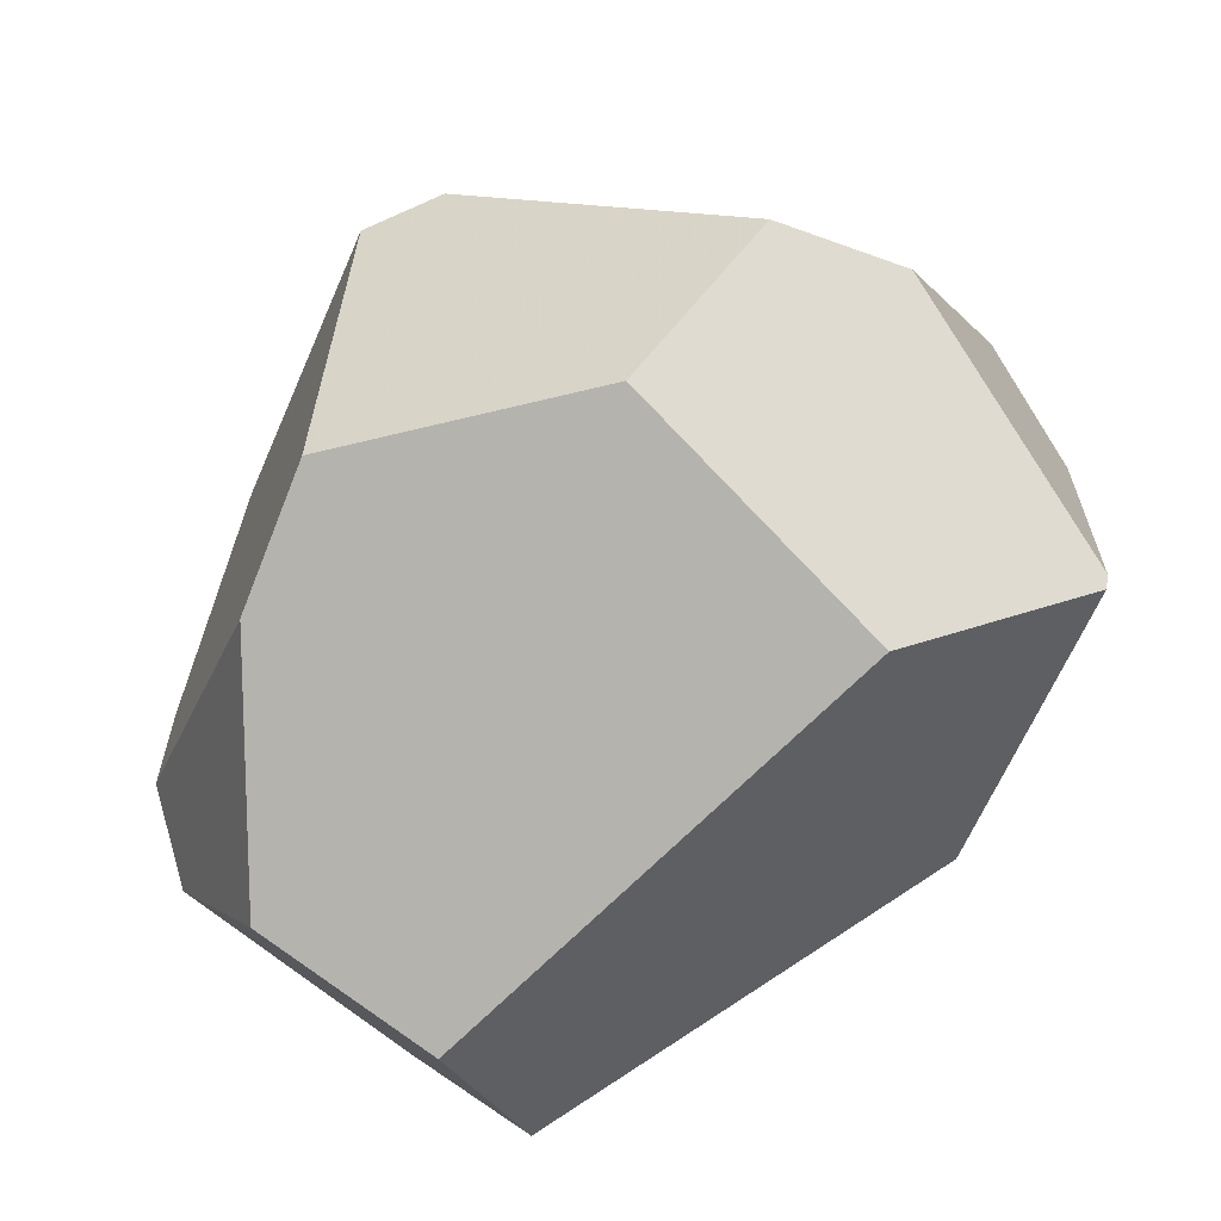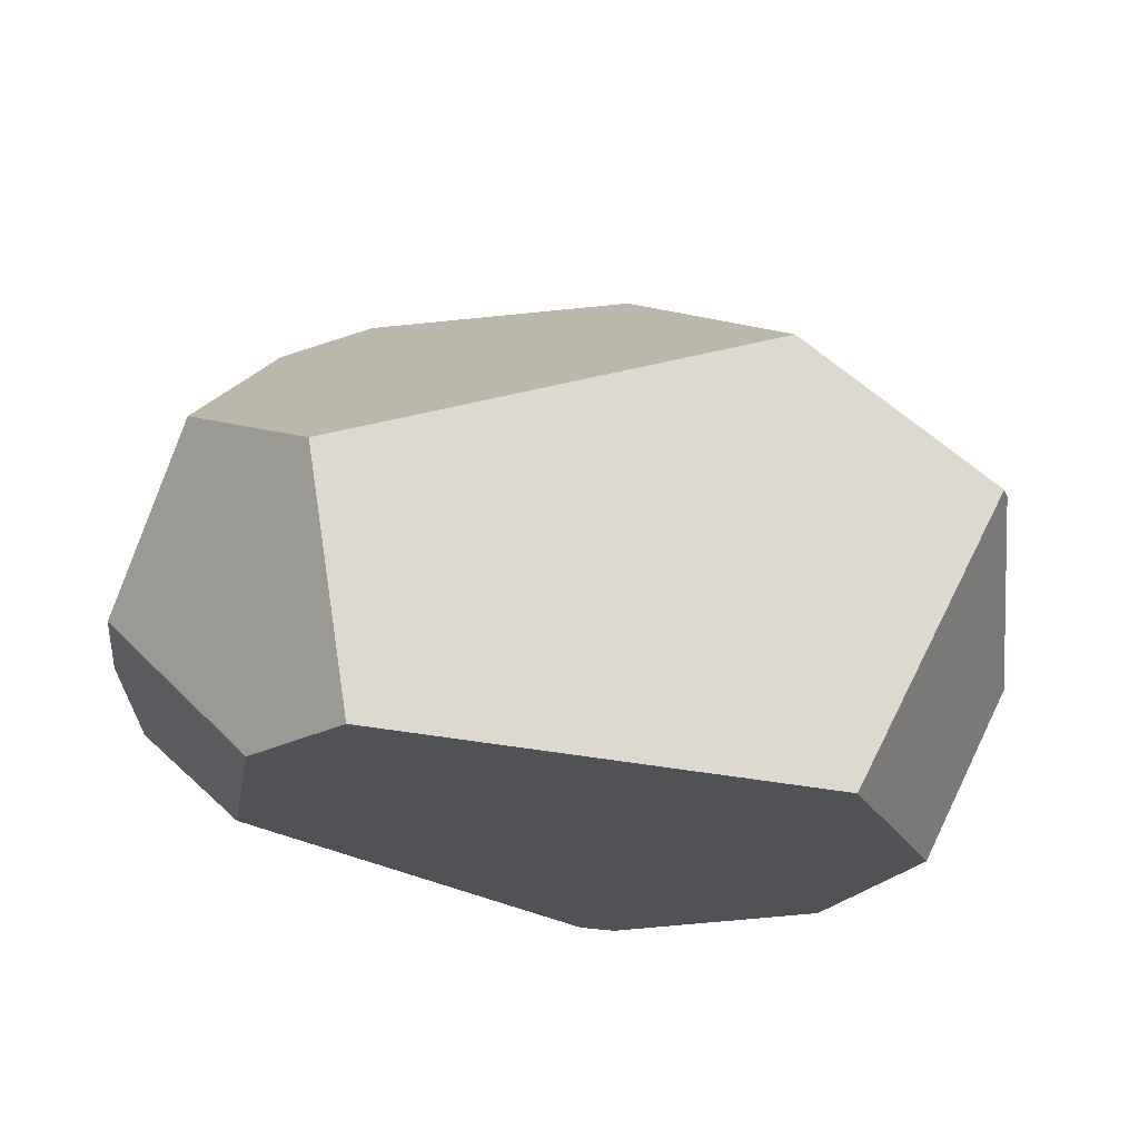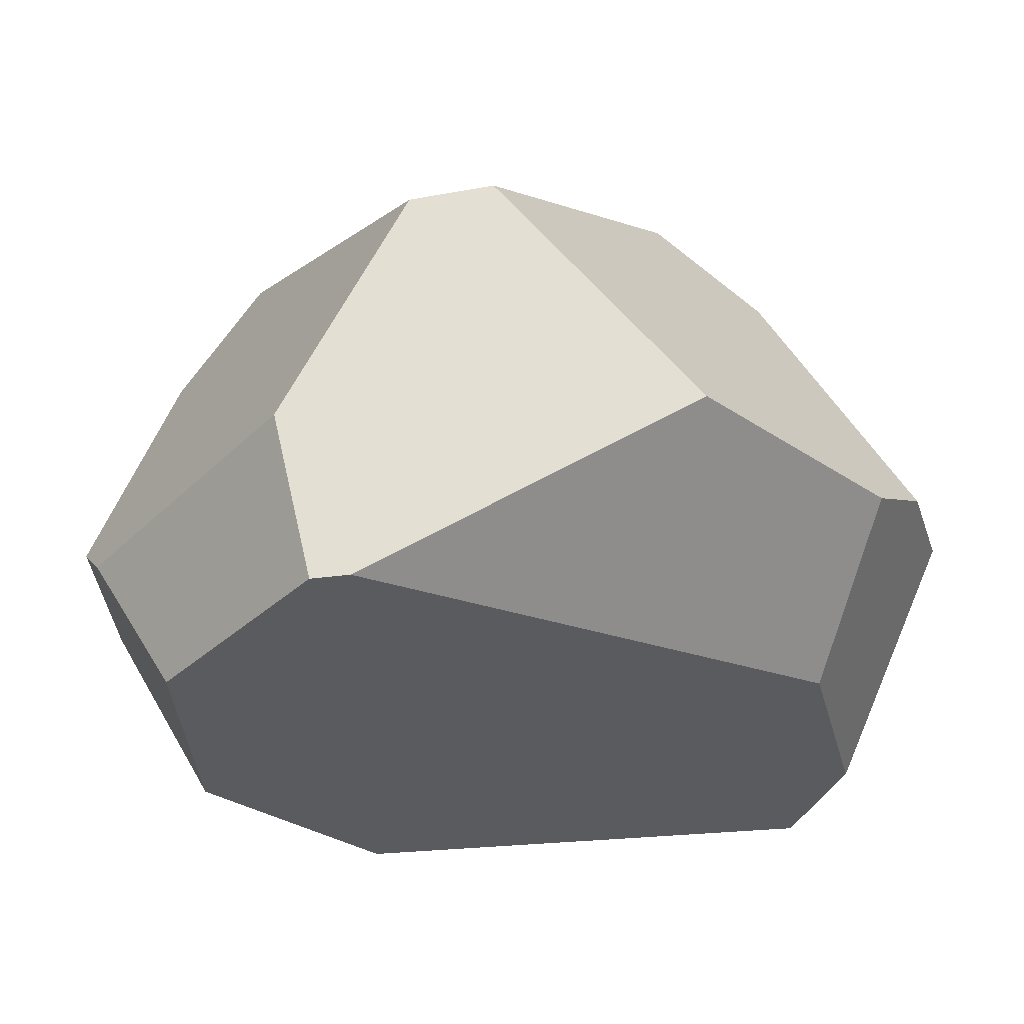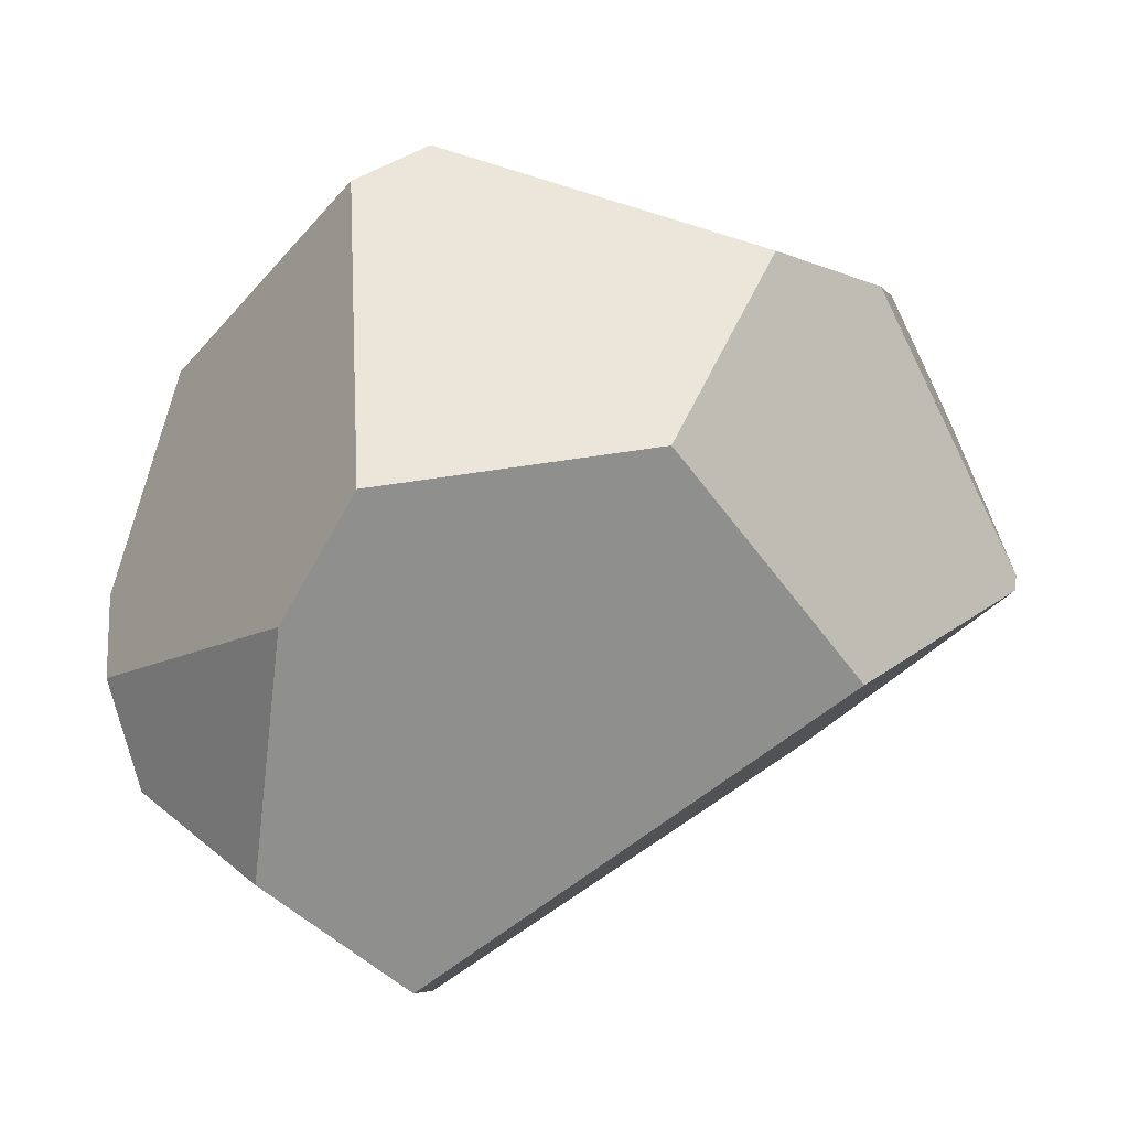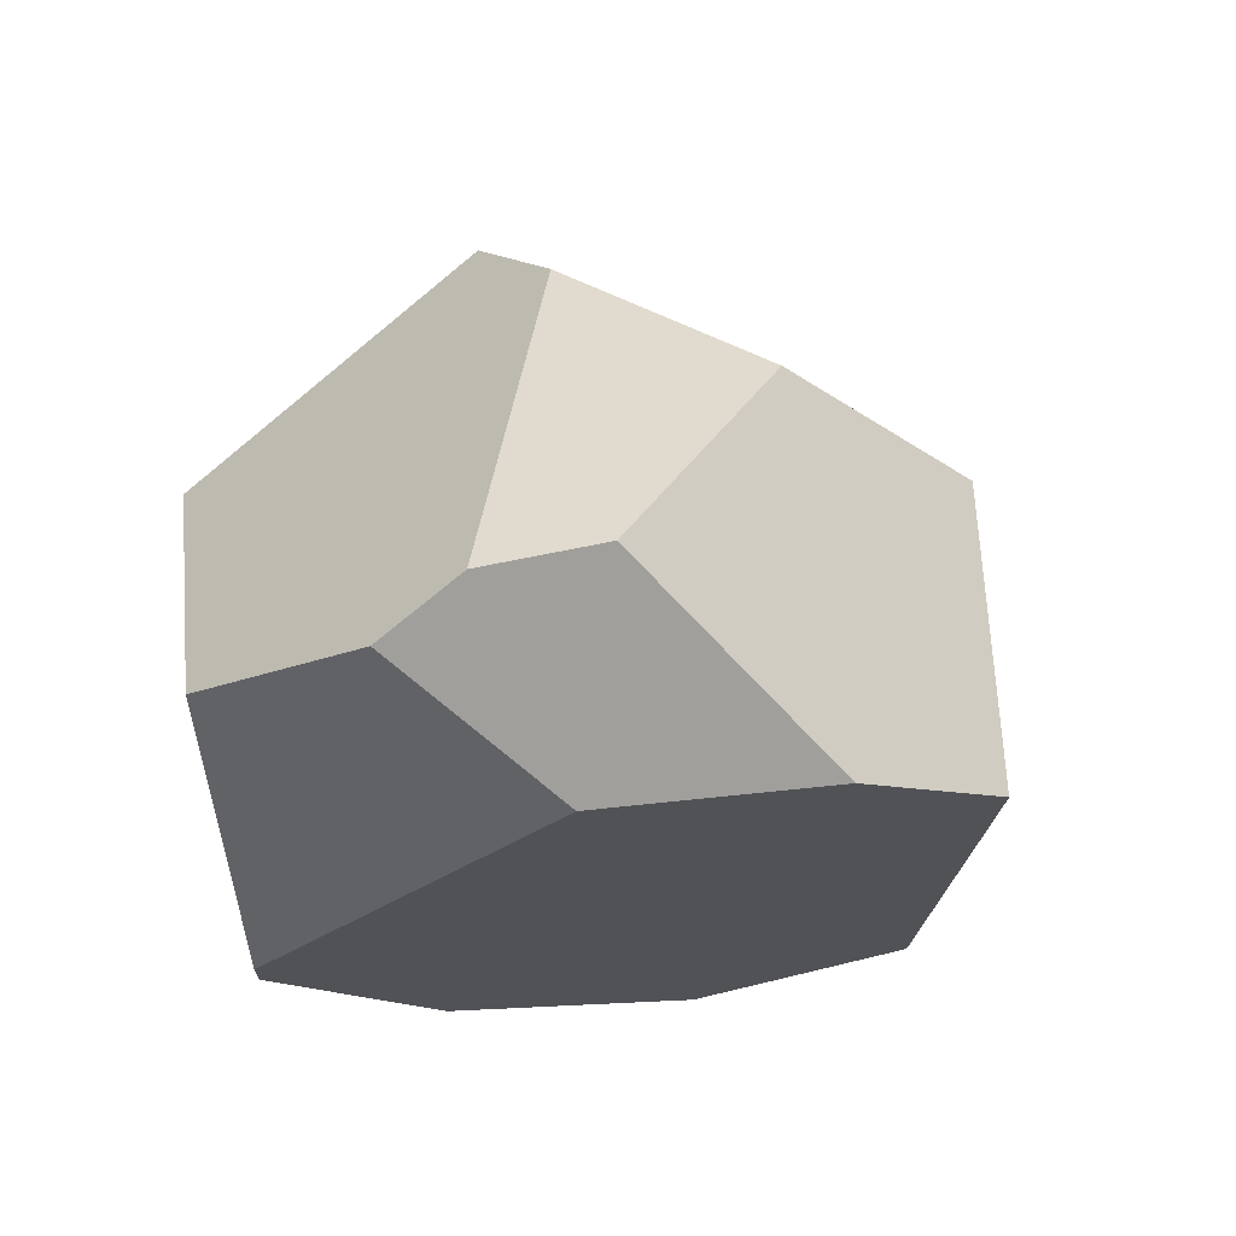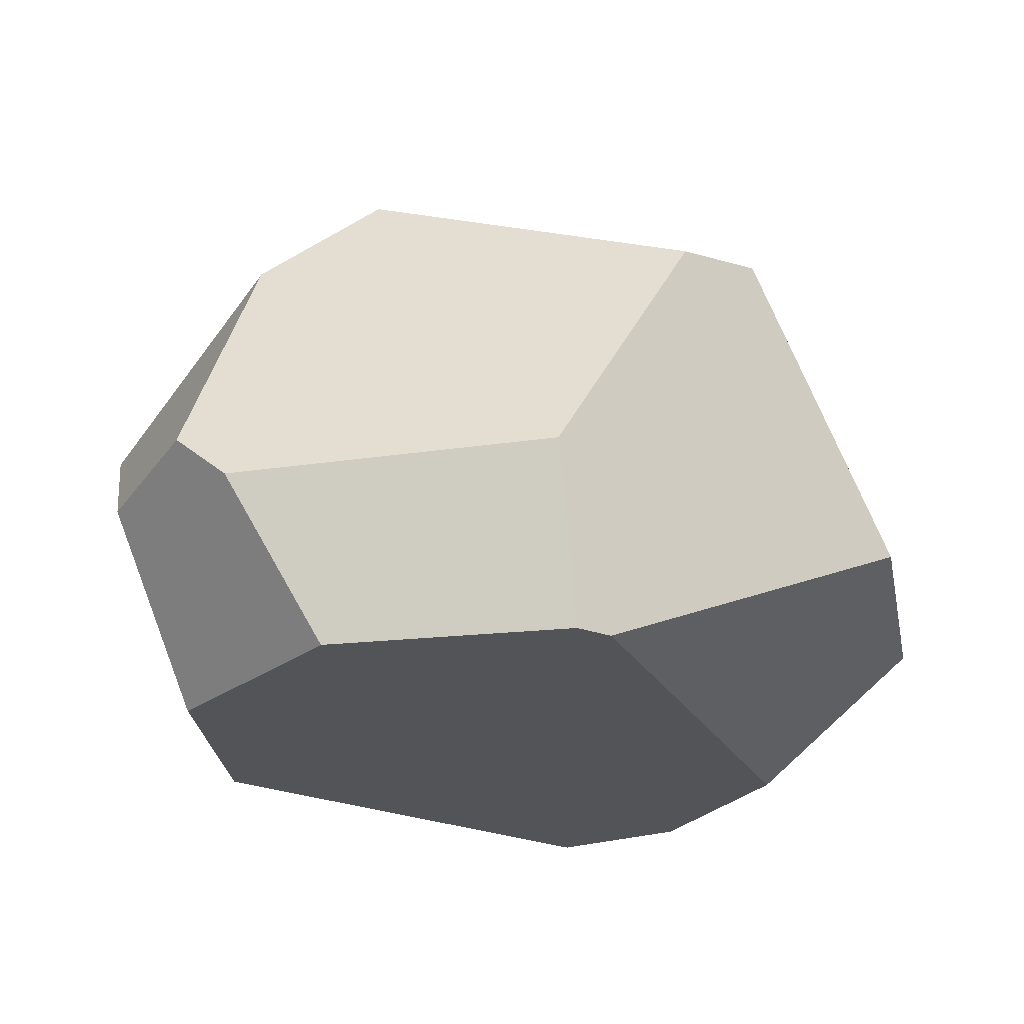
<metadata>
{"format":"obj","ext":"obj","renderer":"f3d","projection":"perspective","resolution":1024,"background":"white","views":[{"elev":-23.9,"azim":-173.2,"up":"+Z"},{"elev":-16.4,"azim":-167.9,"up":"+Y"},{"elev":-36.0,"azim":35.0,"up":"+Y"},{"elev":-7.5,"azim":172.0,"up":"+Z"},{"elev":-18.4,"azim":118.6,"up":"+Y"},{"elev":-27.3,"azim":-4.8,"up":"+Y"}]}
</metadata>
<code>
o rock
v 8.059 -0.1283 -10.05
v 7.94 0.1484 -9.942
v 7.911 0.3708 -10.21
v 8.318 0.6284 -9.804
v 8.141 0.5067 -9.819
v 8.573 0.1067 -9.58
v 9.002 -0.09224 -10.38
v 8.885 -0.06992 -10.68
v 9.155 0.1719 -10.52
v 8.119 -0.09885 -10.42
v 8.19 0.5752 -10.39
v 8.774 0.3209 -10.8
v 8.978 0.6273 -10.32
v 9.21 0.1484 -10.35
v 9.112 0.09287 -9.885
v 9.209 0.07655 -10.22
v 8.997 0.4188 -10.65
v 8.653 -0.1509 -9.673
v 8.256 -0.1502 -9.738
v 8.035 0.1725 -9.752
v 8.603 -0.1536 -9.645
v 8.487 0.763 -10.1
v 8.77 0.4564 -9.626
v 8.11 0.09767 -9.709
v 7.914 0.3743 -10.23
v 8.712 -0.06232 -10.81
v 8.886 0.7313 -10.16
v 8.882 0.4712 -9.686
f 1 2 3
f 4 5 6
f 7 8 9
f 10 11 12
f 9 13 14
f 15 7 16
f 17 9 8
f 13 17 12
f 16 14 13
f 1 18 19
f 5 2 20
f 6 19 21
f 15 6 18
f 22 4 23
f 24 2 1
f 5 4 11
f 25 10 3
f 10 1 3
f 20 24 5
f 24 6 5
f 6 23 4
f 9 14 7
f 14 16 7
f 12 26 10
f 10 25 11
f 9 17 13
f 15 18 7
f 8 26 12
f 12 17 8
f 12 11 13
f 11 22 13
f 22 27 13
f 13 27 15
f 27 28 15
f 15 16 13
f 1 10 18
f 10 26 8
f 7 10 8
f 7 18 10
f 18 21 19
f 5 3 2
f 6 24 19
f 15 28 6
f 28 23 6
f 6 21 18
f 23 28 22
f 28 27 22
f 1 19 24
f 24 20 2
f 22 11 4
f 11 25 3
f 5 11 3

</code>
